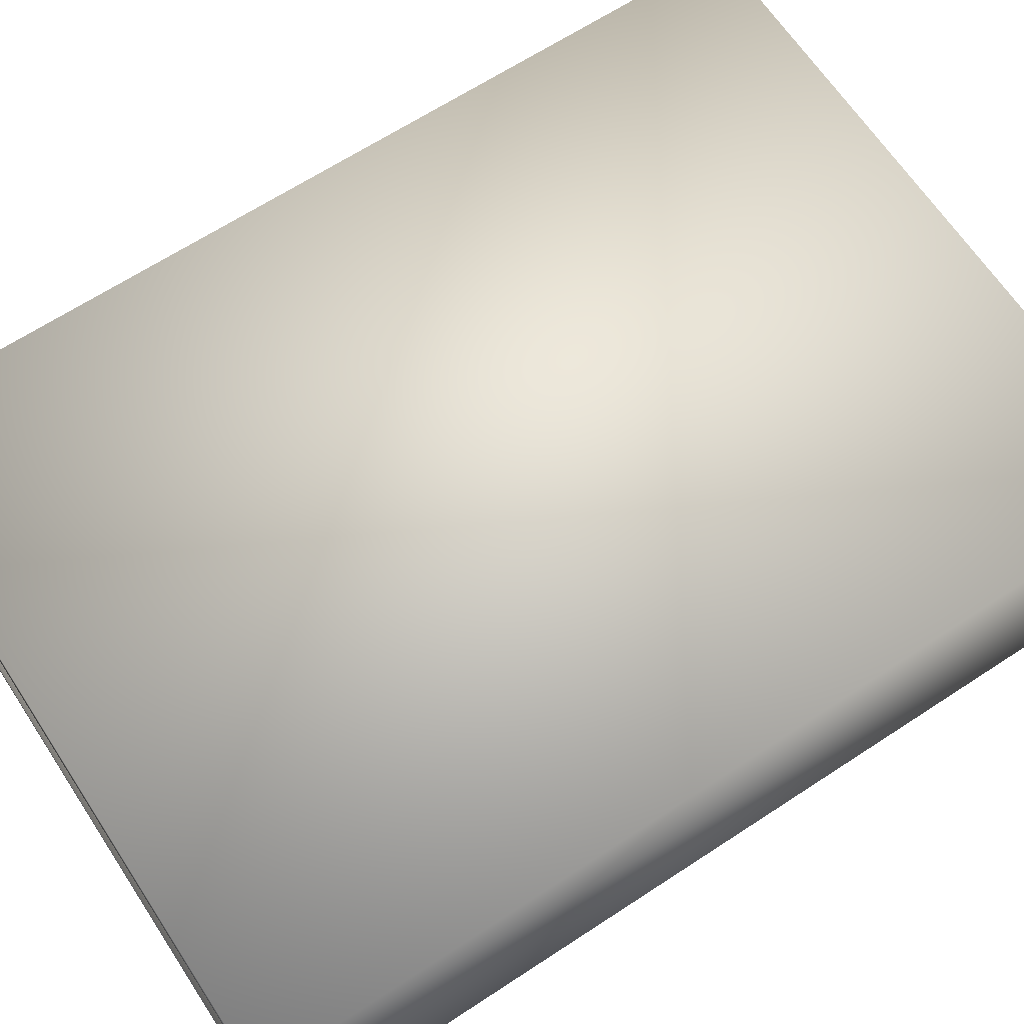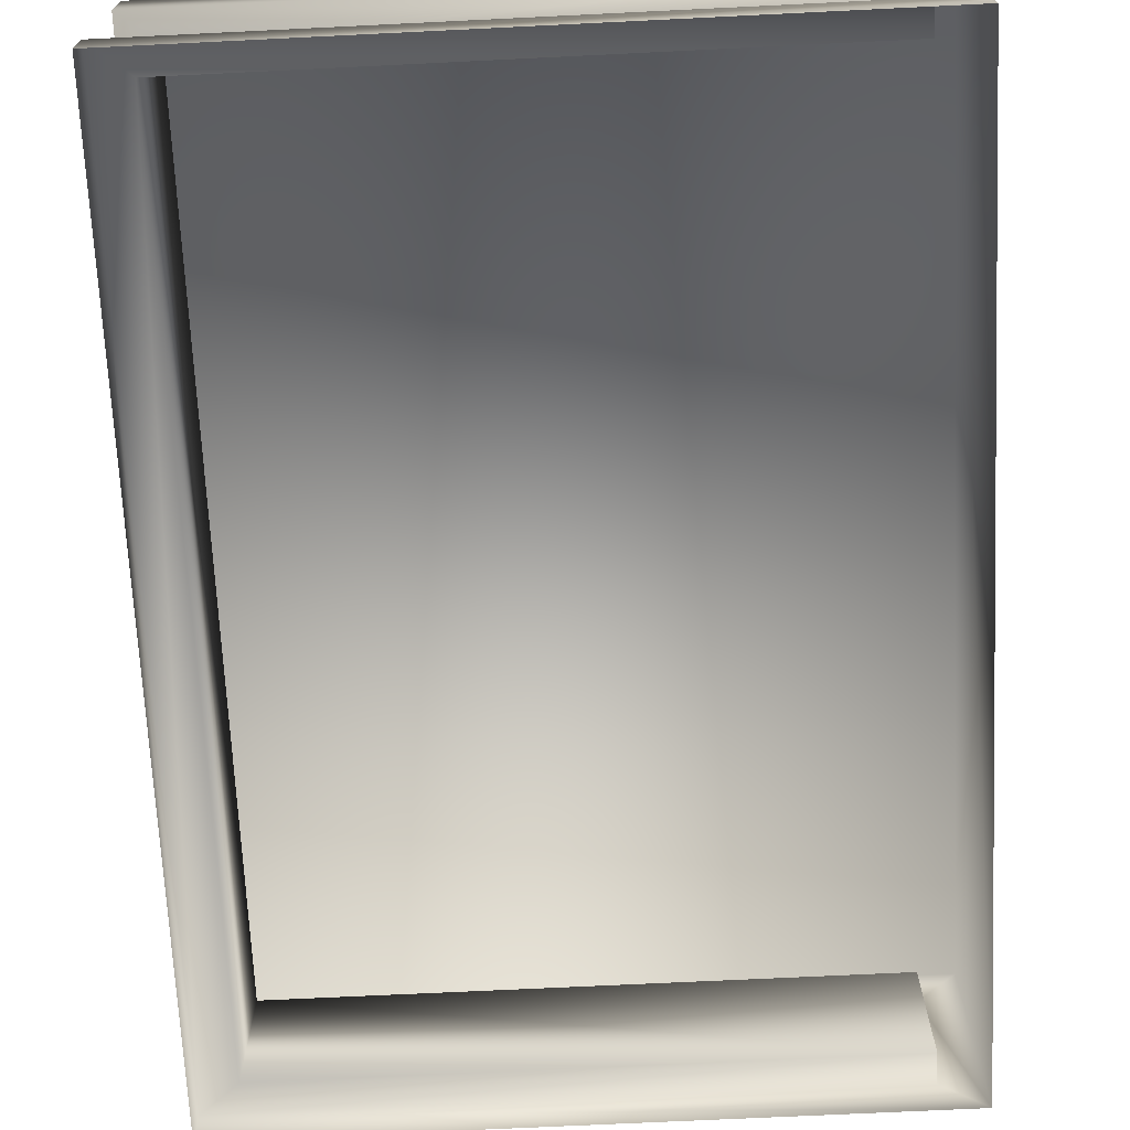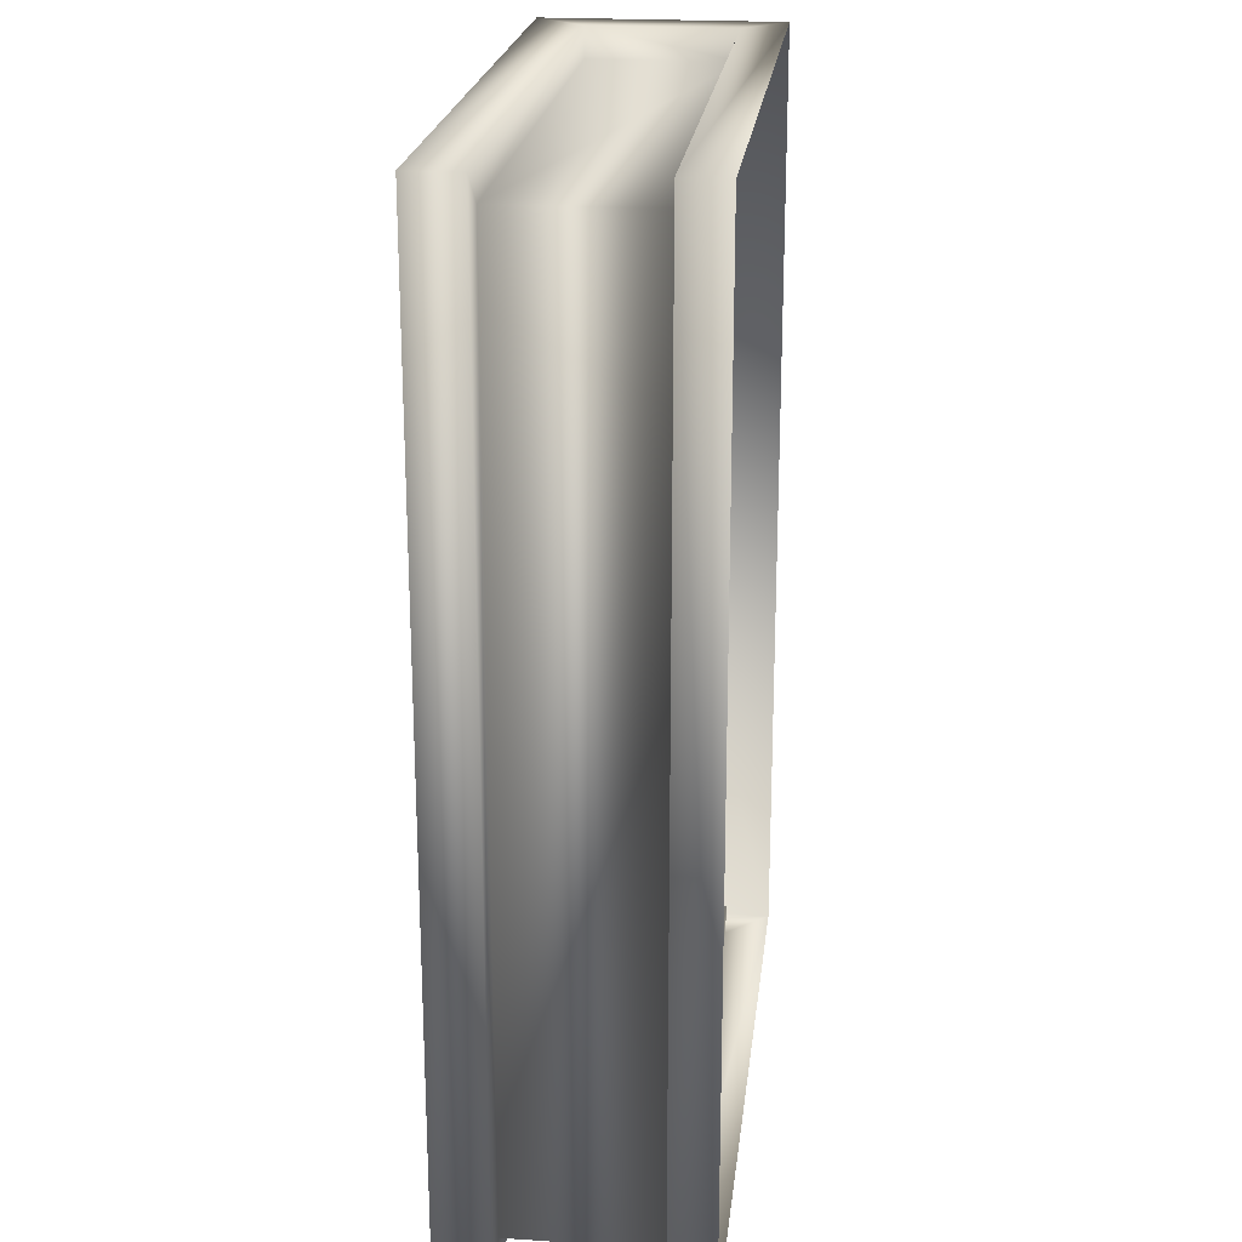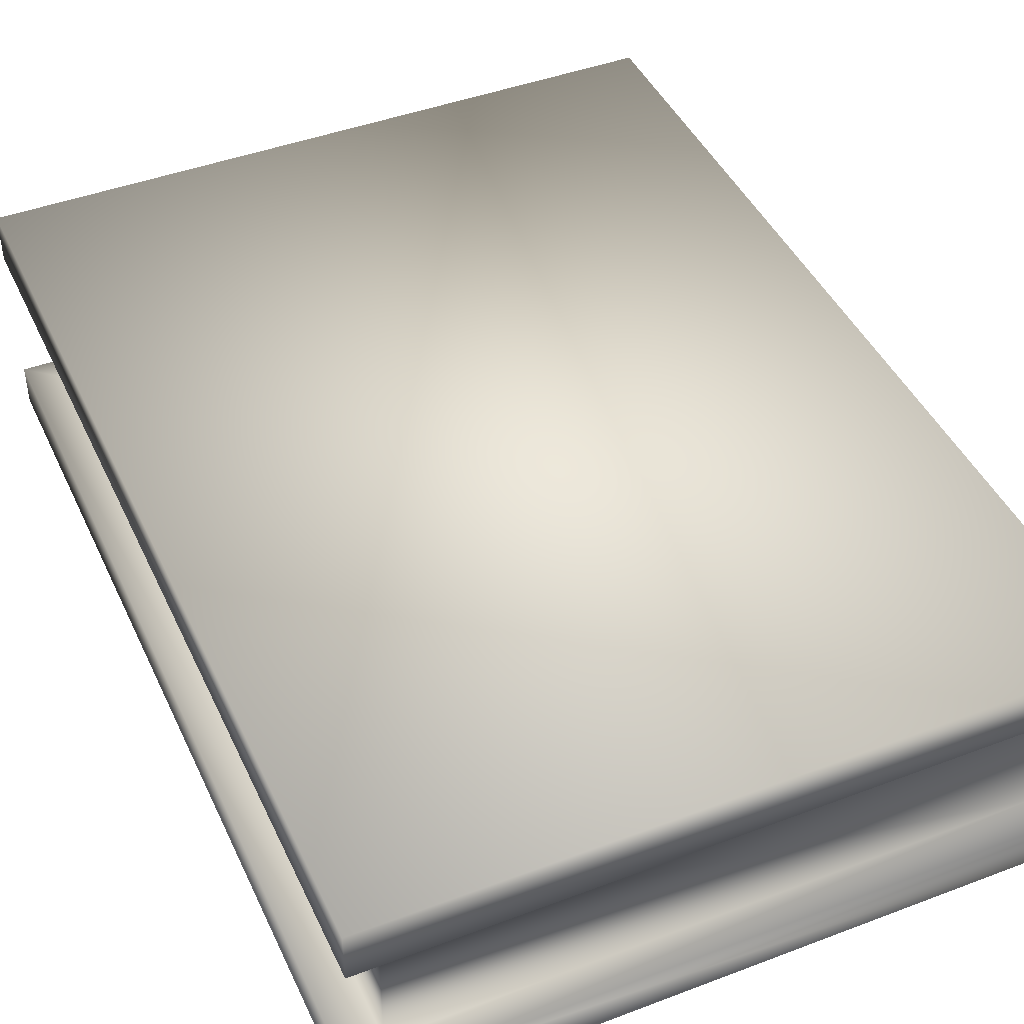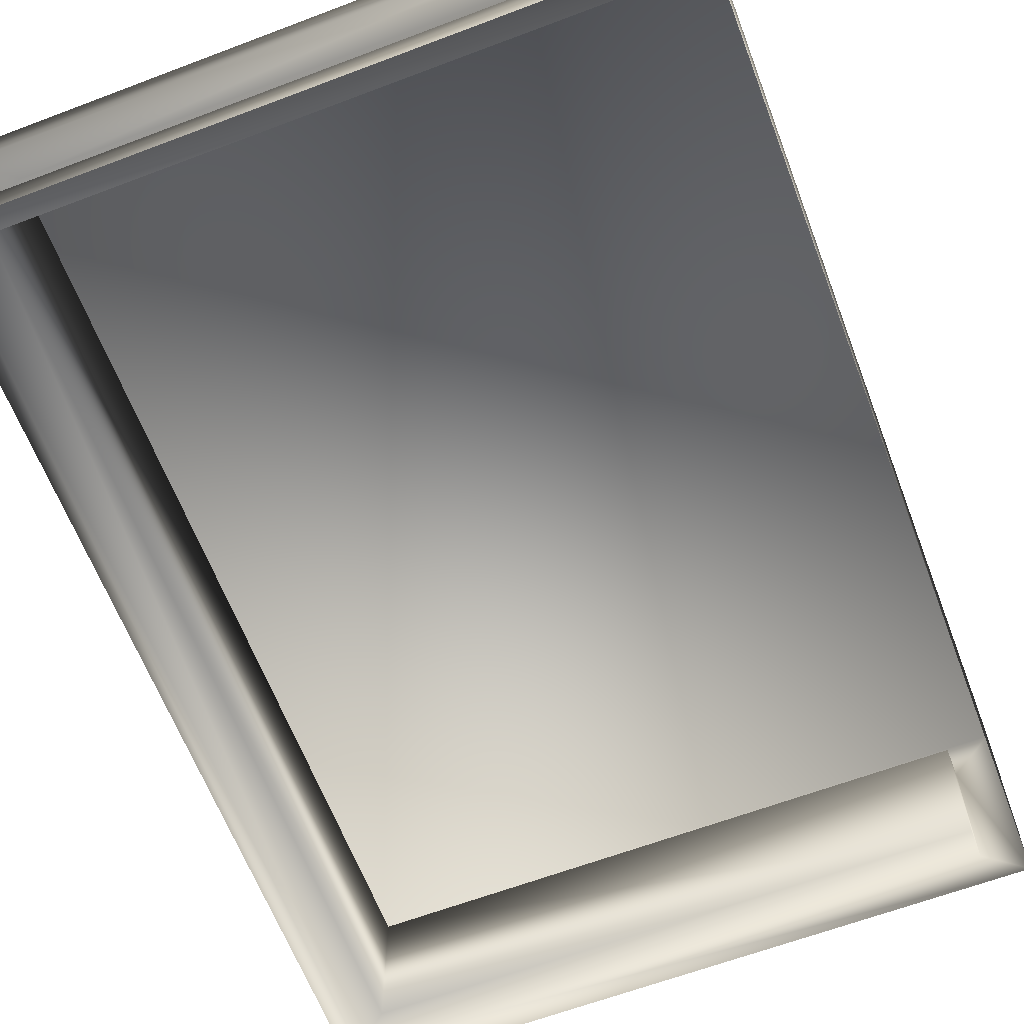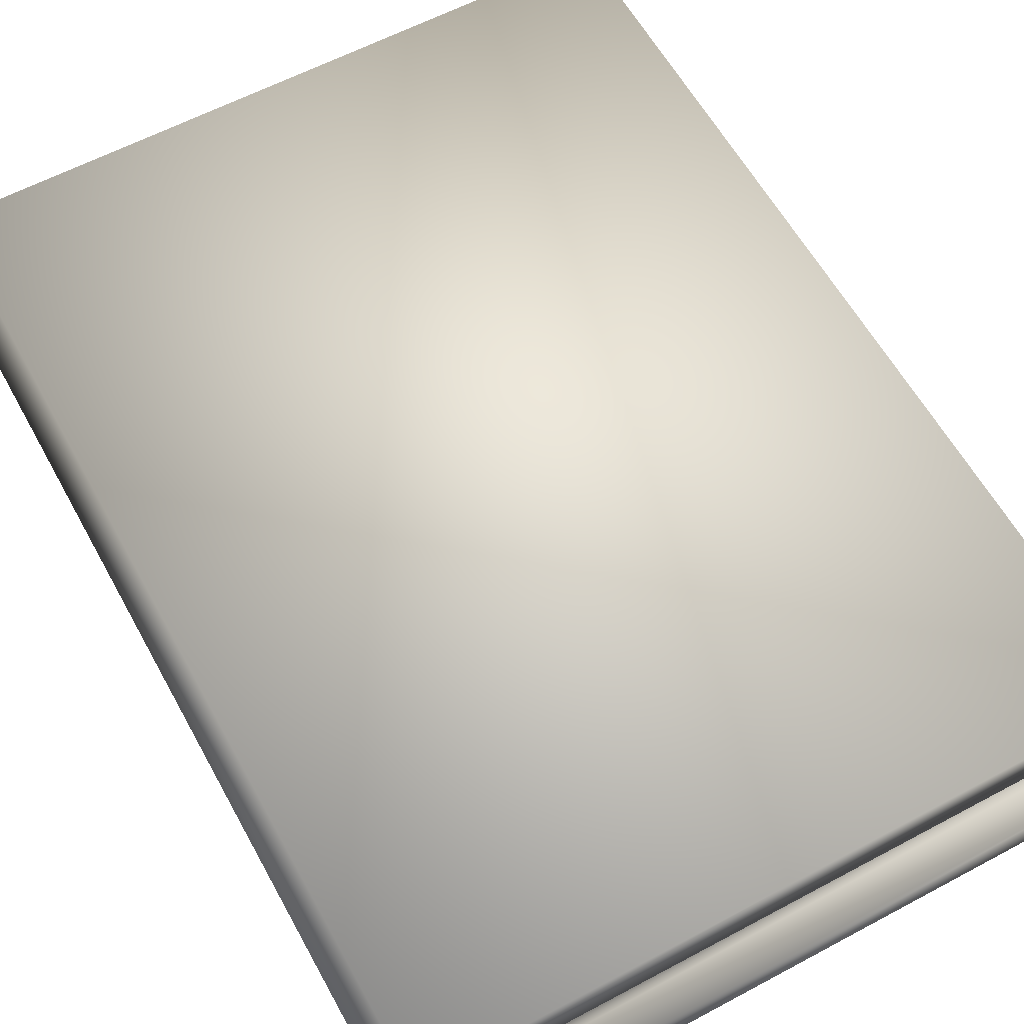
<metadata>
{"format":"obj","ext":"obj","renderer":"f3d","projection":"perspective","resolution":1024,"background":"white","views":[{"elev":65.7,"azim":56.6,"up":"+Y"},{"elev":-69.9,"azim":2.8,"up":"+Y"},{"elev":21.8,"azim":-83.5,"up":"+Z"},{"elev":44.2,"azim":-23.9,"up":"+Y"},{"elev":-63.6,"azim":20.9,"up":"+Y"},{"elev":60.2,"azim":151.3,"up":"+Y"}]}
</metadata>
<code>
g febg_laboratory_001_book_01
v 0.3457 -4.768e-07 -0.4721
v 0.3457 -4.768e-07 0.4721
v 0.3457 0.2391 0.4721
v 0.3457 0.2391 -0.4721
v -0.3457 0.2391 0.4721
v -0.3457 0.2391 -0.4721
v 0.3039 0.1885 -0.4721
v 0.3457 -4.768e-07 -0.4721
v -0.3457 0.1885 -0.4721
v -0.3457 0.1885 0.4721
v -0.3457 0.1885 -0.4721
v -0.3076 0.1885 0.4411
v -0.3076 0.1885 -0.4408
v -0.3076 0.04268 -0.4408
v -0.3076 0.04268 0.4411
v -0.3457 0.04268 -0.4721
v -0.3457 0.04268 0.4721
v -0.3457 4.172e-07 -0.4721
v -0.3457 -4.768e-07 0.4721
v -0.3076 0.1885 -0.4408
v 0.3039 0.1885 -0.4408
v 0.3039 0.04268 -0.4408
v -0.3076 0.04268 -0.4408
v -0.3457 0.04268 -0.4721
v 0.3039 0.04268 -0.4721
v -0.3457 4.172e-07 -0.4721
v 0.3457 -4.768e-07 0.4721
v -0.3457 -4.768e-07 0.4721
v -0.3457 0.04268 0.4721
v 0.3039 0.04268 0.4721
v 0.3039 0.1885 0.4721
v 0.3457 0.2391 0.4721
v -0.3457 0.2391 0.4721
v -0.3457 0.1885 0.4721
v -0.3076 0.1885 0.4411
v 0.3039 0.04268 0.4411
v -0.3076 0.04268 0.4411
v 0.3039 0.1885 0.4411
g febg_laboratory_001_book_01_0
f 3 2 1
f 4 3 1
f 5 3 4
f 6 5 4
f 4 7 6
f 7 4 8
f 5 6 9
f 10 5 9
f 7 11 6
f 10 9 12
f 9 13 12
f 13 14 12
f 14 15 12
f 14 16 15
f 16 17 15
f 17 16 18
f 19 17 18
f 11 7 20
f 7 21 20
f 21 22 20
f 21 7 22
f 22 23 20
f 24 23 22
f 7 25 22
f 25 24 22
f 25 7 8
f 25 8 24
f 8 26 24
f 29 28 27
f 30 29 27
f 30 27 31
f 27 32 31
f 32 33 31
f 33 34 31
f 31 34 35
f 30 36 29
f 30 31 36
f 36 37 29
f 37 36 35
f 31 38 36
f 36 38 35
f 38 31 35

</code>
